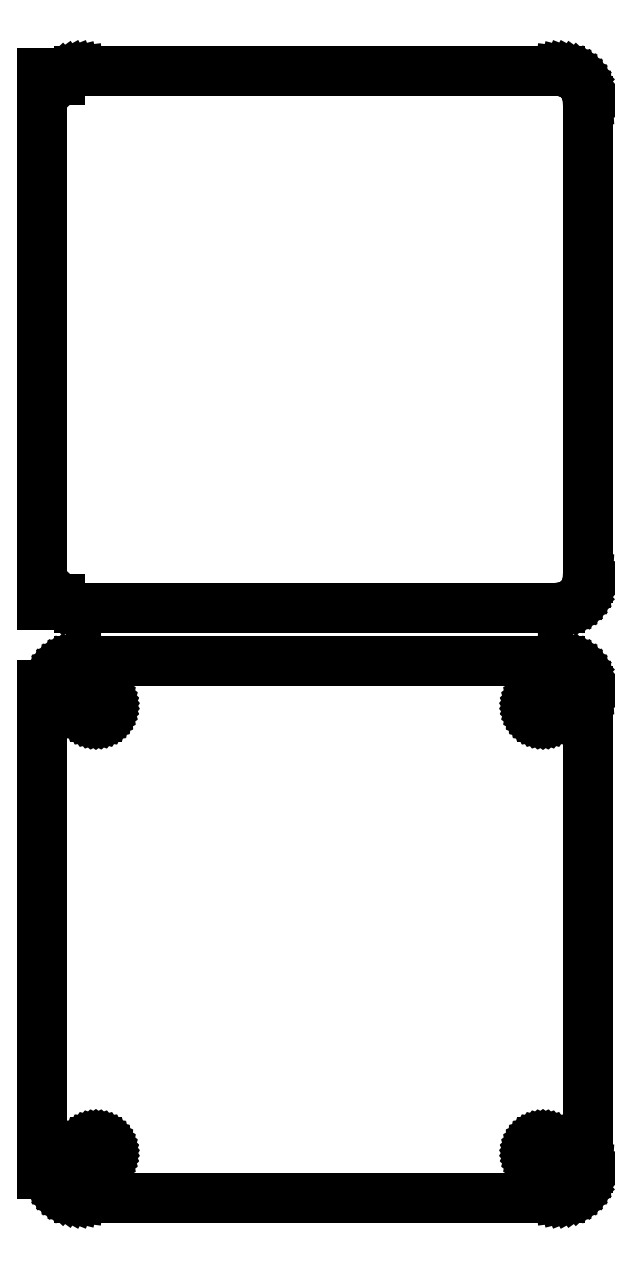
<metadata>
{"format":"dxf","ext":"dxf","renderer":"ezdxf+matplotlib","layout":"modelspace","background":"white","min_lineweight":24,"dpi":150}
</metadata>
<code>
0
SECTION
2
ENTITIES
0
LINE
8
0
10
40.94
20
153.1
11
41.55
21
153.2
0
LINE
8
0
10
41.55
20
153.2
11
42.13
21
153.5
0
LINE
8
0
10
42.13
20
153.5
11
42.68
21
153.8
0
LINE
8
0
10
42.68
20
153.8
11
43.19
21
154.1
0
LINE
8
0
10
43.19
20
154.1
11
43.64
21
154.6
0
LINE
8
0
10
43.64
20
154.6
11
44.05
21
155.1
0
LINE
8
0
10
44.05
20
155.1
11
44.38
21
155.6
0
LINE
8
0
10
44.38
20
155.6
11
44.65
21
156.2
0
LINE
8
0
10
44.65
20
156.2
11
44.84
21
156.8
0
LINE
8
0
10
44.84
20
156.8
11
44.96
21
157.4
0
LINE
8
0
10
44.96
20
157.4
11
45
21
158
0
LINE
8
0
10
45
20
158
11
45
21
238
0
LINE
8
0
10
45
20
238
11
44.96
21
238.6
0
LINE
8
0
10
44.96
20
238.6
11
44.84
21
239.2
0
LINE
8
0
10
44.84
20
239.2
11
44.65
21
239.8
0
LINE
8
0
10
44.65
20
239.8
11
44.38
21
240.4
0
LINE
8
0
10
44.38
20
240.4
11
44.05
21
240.9
0
LINE
8
0
10
44.05
20
240.9
11
43.64
21
241.4
0
LINE
8
0
10
43.64
20
241.4
11
43.19
21
241.9
0
LINE
8
0
10
43.19
20
241.9
11
42.68
21
242.2
0
LINE
8
0
10
42.68
20
242.2
11
42.13
21
242.5
0
LINE
8
0
10
42.13
20
242.5
11
41.55
21
242.8
0
LINE
8
0
10
41.55
20
242.8
11
40.94
21
242.9
0
LINE
8
0
10
40.94
20
242.9
11
40.31
21
243
0
LINE
8
0
10
40.31
20
243
11
-40.31
21
243
0
LINE
8
0
10
-40.31
20
243
11
-40.94
21
242.9
0
LINE
8
0
10
-40.94
20
242.9
11
-41.55
21
242.8
0
LINE
8
0
10
-41.55
20
242.8
11
-42.13
21
242.5
0
LINE
8
0
10
-42.13
20
242.5
11
-42.68
21
242.2
0
LINE
8
0
10
-42.68
20
242.2
11
-43.19
21
241.9
0
LINE
8
0
10
-43.19
20
241.9
11
-43.5
21
241.6
0
LINE
8
0
10
-43.5
20
241.6
11
-43.5
21
242.6
0
LINE
8
0
10
-43.5
20
242.6
11
-46.5
21
242.6
0
LINE
8
0
10
-46.5
20
242.6
11
-46.5
21
153.4
0
LINE
8
0
10
-46.5
20
153.4
11
-43.5
21
153.4
0
LINE
8
0
10
-43.5
20
153.4
11
-43.5
21
154.4
0
LINE
8
0
10
-43.5
20
154.4
11
-43.19
21
154.1
0
LINE
8
0
10
-43.19
20
154.1
11
-42.68
21
153.8
0
LINE
8
0
10
-42.68
20
153.8
11
-42.13
21
153.5
0
LINE
8
0
10
-42.13
20
153.5
11
-41.55
21
153.2
0
LINE
8
0
10
-41.55
20
153.2
11
-40.94
21
153.1
0
LINE
8
0
10
-40.94
20
153.1
11
-40.31
21
153
0
LINE
8
0
10
-40.31
20
153
11
40.31
21
153
0
LINE
8
0
10
40.31
20
153
11
40.94
21
153.1
0
LINE
8
0
10
40.94
20
54.09
11
41.55
21
54.24
0
LINE
8
0
10
41.55
20
54.24
11
42.13
21
54.48
0
LINE
8
0
10
42.13
20
54.48
11
42.68
21
54.78
0
LINE
8
0
10
42.68
20
54.78
11
43.19
21
55.15
0
LINE
8
0
10
43.19
20
55.15
11
43.64
21
55.58
0
LINE
8
0
10
43.64
20
55.58
11
44.05
21
56.06
0
LINE
8
0
10
44.05
20
56.06
11
44.38
21
56.59
0
LINE
8
0
10
44.38
20
56.59
11
44.65
21
57.16
0
LINE
8
0
10
44.65
20
57.16
11
44.84
21
57.76
0
LINE
8
0
10
44.84
20
57.76
11
44.96
21
58.37
0
LINE
8
0
10
44.96
20
58.37
11
45
21
59
0
LINE
8
0
10
45
20
59
11
45
21
139
0
LINE
8
0
10
45
20
139
11
44.96
21
139.6
0
LINE
8
0
10
44.96
20
139.6
11
44.84
21
140.2
0
LINE
8
0
10
44.84
20
140.2
11
44.65
21
140.8
0
LINE
8
0
10
44.65
20
140.8
11
44.38
21
141.4
0
LINE
8
0
10
44.38
20
141.4
11
44.05
21
141.9
0
LINE
8
0
10
44.05
20
141.9
11
43.64
21
142.4
0
LINE
8
0
10
43.64
20
142.4
11
43.19
21
142.9
0
LINE
8
0
10
43.19
20
142.9
11
42.68
21
143.2
0
LINE
8
0
10
42.68
20
143.2
11
42.13
21
143.5
0
LINE
8
0
10
42.13
20
143.5
11
41.55
21
143.8
0
LINE
8
0
10
41.55
20
143.8
11
40.94
21
143.9
0
LINE
8
0
10
40.94
20
143.9
11
40.31
21
144
0
LINE
8
0
10
40.31
20
144
11
-40.31
21
144
0
LINE
8
0
10
-40.31
20
144
11
-40.94
21
143.9
0
LINE
8
0
10
-40.94
20
143.9
11
-41.55
21
143.8
0
LINE
8
0
10
-41.55
20
143.8
11
-42.13
21
143.5
0
LINE
8
0
10
-42.13
20
143.5
11
-42.68
21
143.2
0
LINE
8
0
10
-42.68
20
143.2
11
-43.19
21
142.9
0
LINE
8
0
10
-43.19
20
142.9
11
-43.64
21
142.4
0
LINE
8
0
10
-43.64
20
142.4
11
-44.05
21
141.9
0
LINE
8
0
10
-44.05
20
141.9
11
-44.38
21
141.4
0
LINE
8
0
10
-44.38
20
141.4
11
-44.65
21
140.8
0
LINE
8
0
10
-44.65
20
140.8
11
-44.84
21
140.2
0
LINE
8
0
10
-44.84
20
140.2
11
-44.9
21
139.9
0
LINE
8
0
10
-44.9
20
139.9
11
-46.5
21
139.9
0
LINE
8
0
10
-46.5
20
139.9
11
-46.5
21
58.06
0
LINE
8
0
10
-46.5
20
58.06
11
-44.9
21
58.06
0
LINE
8
0
10
-44.9
20
58.06
11
-44.84
21
57.76
0
LINE
8
0
10
-44.84
20
57.76
11
-44.65
21
57.16
0
LINE
8
0
10
-44.65
20
57.16
11
-44.38
21
56.59
0
LINE
8
0
10
-44.38
20
56.59
11
-44.05
21
56.06
0
LINE
8
0
10
-44.05
20
56.06
11
-43.64
21
55.58
0
LINE
8
0
10
-43.64
20
55.58
11
-43.19
21
55.15
0
LINE
8
0
10
-43.19
20
55.15
11
-42.68
21
54.78
0
LINE
8
0
10
-42.68
20
54.78
11
-42.13
21
54.48
0
LINE
8
0
10
-42.13
20
54.48
11
-41.55
21
54.24
0
LINE
8
0
10
-41.55
20
54.24
11
-40.94
21
54.09
0
LINE
8
0
10
-40.94
20
54.09
11
-40.31
21
54.01
0
LINE
8
0
10
-40.31
20
54.01
11
40.31
21
54.01
0
LINE
8
0
10
40.31
20
54.01
11
40.94
21
54.09
0
LINE
8
0
10
37.39
20
134.7
11
37.16
21
134.7
0
LINE
8
0
10
37.16
20
134.7
11
36.94
21
134.8
0
LINE
8
0
10
36.94
20
134.8
11
36.73
21
134.9
0
LINE
8
0
10
36.73
20
134.9
11
36.54
21
135
0
LINE
8
0
10
36.54
20
135
11
36.35
21
135.1
0
LINE
8
0
10
36.35
20
135.1
11
36.19
21
135.3
0
LINE
8
0
10
36.19
20
135.3
11
36.04
21
135.4
0
LINE
8
0
10
36.04
20
135.4
11
35.92
21
135.6
0
LINE
8
0
10
35.92
20
135.6
11
35.83
21
135.8
0
LINE
8
0
10
35.83
20
135.8
11
35.76
21
136.1
0
LINE
8
0
10
35.76
20
136.1
11
35.71
21
136.3
0
LINE
8
0
10
35.71
20
136.3
11
35.7
21
136.5
0
LINE
8
0
10
35.7
20
136.5
11
35.71
21
136.7
0
LINE
8
0
10
35.71
20
136.7
11
35.76
21
136.9
0
LINE
8
0
10
35.76
20
136.9
11
35.83
21
137.2
0
LINE
8
0
10
35.83
20
137.2
11
35.92
21
137.4
0
LINE
8
0
10
35.92
20
137.4
11
36.04
21
137.6
0
LINE
8
0
10
36.04
20
137.6
11
36.19
21
137.7
0
LINE
8
0
10
36.19
20
137.7
11
36.35
21
137.9
0
LINE
8
0
10
36.35
20
137.9
11
36.54
21
138
0
LINE
8
0
10
36.54
20
138
11
36.73
21
138.1
0
LINE
8
0
10
36.73
20
138.1
11
36.94
21
138.2
0
LINE
8
0
10
36.94
20
138.2
11
37.16
21
138.3
0
LINE
8
0
10
37.16
20
138.3
11
37.39
21
138.3
0
LINE
8
0
10
37.39
20
138.3
11
37.61
21
138.3
0
LINE
8
0
10
37.61
20
138.3
11
37.84
21
138.3
0
LINE
8
0
10
37.84
20
138.3
11
38.06
21
138.2
0
LINE
8
0
10
38.06
20
138.2
11
38.27
21
138.1
0
LINE
8
0
10
38.27
20
138.1
11
38.46
21
138
0
LINE
8
0
10
38.46
20
138
11
38.65
21
137.9
0
LINE
8
0
10
38.65
20
137.9
11
38.81
21
137.7
0
LINE
8
0
10
38.81
20
137.7
11
38.96
21
137.6
0
LINE
8
0
10
38.96
20
137.6
11
39.08
21
137.4
0
LINE
8
0
10
39.08
20
137.4
11
39.17
21
137.2
0
LINE
8
0
10
39.17
20
137.2
11
39.24
21
136.9
0
LINE
8
0
10
39.24
20
136.9
11
39.29
21
136.7
0
LINE
8
0
10
39.29
20
136.7
11
39.3
21
136.5
0
LINE
8
0
10
39.3
20
136.5
11
39.29
21
136.3
0
LINE
8
0
10
39.29
20
136.3
11
39.24
21
136.1
0
LINE
8
0
10
39.24
20
136.1
11
39.17
21
135.8
0
LINE
8
0
10
39.17
20
135.8
11
39.08
21
135.6
0
LINE
8
0
10
39.08
20
135.6
11
38.96
21
135.4
0
LINE
8
0
10
38.96
20
135.4
11
38.81
21
135.3
0
LINE
8
0
10
38.81
20
135.3
11
38.65
21
135.1
0
LINE
8
0
10
38.65
20
135.1
11
38.46
21
135
0
LINE
8
0
10
38.46
20
135
11
38.27
21
134.9
0
LINE
8
0
10
38.27
20
134.9
11
38.06
21
134.8
0
LINE
8
0
10
38.06
20
134.8
11
37.84
21
134.7
0
LINE
8
0
10
37.84
20
134.7
11
37.61
21
134.7
0
LINE
8
0
10
37.61
20
134.7
11
37.39
21
134.7
0
LINE
8
0
10
-37.61
20
134.7
11
-37.84
21
134.7
0
LINE
8
0
10
-37.84
20
134.7
11
-38.06
21
134.8
0
LINE
8
0
10
-38.06
20
134.8
11
-38.27
21
134.9
0
LINE
8
0
10
-38.27
20
134.9
11
-38.46
21
135
0
LINE
8
0
10
-38.46
20
135
11
-38.65
21
135.1
0
LINE
8
0
10
-38.65
20
135.1
11
-38.81
21
135.3
0
LINE
8
0
10
-38.81
20
135.3
11
-38.96
21
135.4
0
LINE
8
0
10
-38.96
20
135.4
11
-39.08
21
135.6
0
LINE
8
0
10
-39.08
20
135.6
11
-39.17
21
135.8
0
LINE
8
0
10
-39.17
20
135.8
11
-39.24
21
136.1
0
LINE
8
0
10
-39.24
20
136.1
11
-39.29
21
136.3
0
LINE
8
0
10
-39.29
20
136.3
11
-39.3
21
136.5
0
LINE
8
0
10
-39.3
20
136.5
11
-39.29
21
136.7
0
LINE
8
0
10
-39.29
20
136.7
11
-39.24
21
136.9
0
LINE
8
0
10
-39.24
20
136.9
11
-39.17
21
137.2
0
LINE
8
0
10
-39.17
20
137.2
11
-39.08
21
137.4
0
LINE
8
0
10
-39.08
20
137.4
11
-38.96
21
137.6
0
LINE
8
0
10
-38.96
20
137.6
11
-38.81
21
137.7
0
LINE
8
0
10
-38.81
20
137.7
11
-38.65
21
137.9
0
LINE
8
0
10
-38.65
20
137.9
11
-38.46
21
138
0
LINE
8
0
10
-38.46
20
138
11
-38.27
21
138.1
0
LINE
8
0
10
-38.27
20
138.1
11
-38.06
21
138.2
0
LINE
8
0
10
-38.06
20
138.2
11
-37.84
21
138.3
0
LINE
8
0
10
-37.84
20
138.3
11
-37.61
21
138.3
0
LINE
8
0
10
-37.61
20
138.3
11
-37.39
21
138.3
0
LINE
8
0
10
-37.39
20
138.3
11
-37.16
21
138.3
0
LINE
8
0
10
-37.16
20
138.3
11
-36.94
21
138.2
0
LINE
8
0
10
-36.94
20
138.2
11
-36.73
21
138.1
0
LINE
8
0
10
-36.73
20
138.1
11
-36.54
21
138
0
LINE
8
0
10
-36.54
20
138
11
-36.35
21
137.9
0
LINE
8
0
10
-36.35
20
137.9
11
-36.19
21
137.7
0
LINE
8
0
10
-36.19
20
137.7
11
-36.04
21
137.6
0
LINE
8
0
10
-36.04
20
137.6
11
-35.92
21
137.4
0
LINE
8
0
10
-35.92
20
137.4
11
-35.83
21
137.2
0
LINE
8
0
10
-35.83
20
137.2
11
-35.76
21
136.9
0
LINE
8
0
10
-35.76
20
136.9
11
-35.71
21
136.7
0
LINE
8
0
10
-35.71
20
136.7
11
-35.7
21
136.5
0
LINE
8
0
10
-35.7
20
136.5
11
-35.71
21
136.3
0
LINE
8
0
10
-35.71
20
136.3
11
-35.76
21
136.1
0
LINE
8
0
10
-35.76
20
136.1
11
-35.83
21
135.8
0
LINE
8
0
10
-35.83
20
135.8
11
-35.92
21
135.6
0
LINE
8
0
10
-35.92
20
135.6
11
-36.04
21
135.4
0
LINE
8
0
10
-36.04
20
135.4
11
-36.19
21
135.3
0
LINE
8
0
10
-36.19
20
135.3
11
-36.35
21
135.1
0
LINE
8
0
10
-36.35
20
135.1
11
-36.54
21
135
0
LINE
8
0
10
-36.54
20
135
11
-36.73
21
134.9
0
LINE
8
0
10
-36.73
20
134.9
11
-36.94
21
134.8
0
LINE
8
0
10
-36.94
20
134.8
11
-37.16
21
134.7
0
LINE
8
0
10
-37.16
20
134.7
11
-37.39
21
134.7
0
LINE
8
0
10
-37.39
20
134.7
11
-37.61
21
134.7
0
LINE
8
0
10
37.39
20
59.7
11
37.16
21
59.73
0
LINE
8
0
10
37.16
20
59.73
11
36.94
21
59.79
0
LINE
8
0
10
36.94
20
59.79
11
36.73
21
59.87
0
LINE
8
0
10
36.73
20
59.87
11
36.54
21
59.98
0
LINE
8
0
10
36.54
20
59.98
11
36.35
21
60.11
0
LINE
8
0
10
36.35
20
60.11
11
36.19
21
60.27
0
LINE
8
0
10
36.19
20
60.27
11
36.04
21
60.44
0
LINE
8
0
10
36.04
20
60.44
11
35.92
21
60.63
0
LINE
8
0
10
35.92
20
60.63
11
35.83
21
60.84
0
LINE
8
0
10
35.83
20
60.84
11
35.76
21
61.05
0
LINE
8
0
10
35.76
20
61.05
11
35.71
21
61.27
0
LINE
8
0
10
35.71
20
61.27
11
35.7
21
61.5
0
LINE
8
0
10
35.7
20
61.5
11
35.71
21
61.73
0
LINE
8
0
10
35.71
20
61.73
11
35.76
21
61.95
0
LINE
8
0
10
35.76
20
61.95
11
35.83
21
62.16
0
LINE
8
0
10
35.83
20
62.16
11
35.92
21
62.37
0
LINE
8
0
10
35.92
20
62.37
11
36.04
21
62.56
0
LINE
8
0
10
36.04
20
62.56
11
36.19
21
62.73
0
LINE
8
0
10
36.19
20
62.73
11
36.35
21
62.89
0
LINE
8
0
10
36.35
20
62.89
11
36.54
21
63.02
0
LINE
8
0
10
36.54
20
63.02
11
36.73
21
63.13
0
LINE
8
0
10
36.73
20
63.13
11
36.94
21
63.21
0
LINE
8
0
10
36.94
20
63.21
11
37.16
21
63.27
0
LINE
8
0
10
37.16
20
63.27
11
37.39
21
63.3
0
LINE
8
0
10
37.39
20
63.3
11
37.61
21
63.3
0
LINE
8
0
10
37.61
20
63.3
11
37.84
21
63.27
0
LINE
8
0
10
37.84
20
63.27
11
38.06
21
63.21
0
LINE
8
0
10
38.06
20
63.21
11
38.27
21
63.13
0
LINE
8
0
10
38.27
20
63.13
11
38.46
21
63.02
0
LINE
8
0
10
38.46
20
63.02
11
38.65
21
62.89
0
LINE
8
0
10
38.65
20
62.89
11
38.81
21
62.73
0
LINE
8
0
10
38.81
20
62.73
11
38.96
21
62.56
0
LINE
8
0
10
38.96
20
62.56
11
39.08
21
62.37
0
LINE
8
0
10
39.08
20
62.37
11
39.17
21
62.16
0
LINE
8
0
10
39.17
20
62.16
11
39.24
21
61.95
0
LINE
8
0
10
39.24
20
61.95
11
39.29
21
61.73
0
LINE
8
0
10
39.29
20
61.73
11
39.3
21
61.5
0
LINE
8
0
10
39.3
20
61.5
11
39.29
21
61.27
0
LINE
8
0
10
39.29
20
61.27
11
39.24
21
61.05
0
LINE
8
0
10
39.24
20
61.05
11
39.17
21
60.84
0
LINE
8
0
10
39.17
20
60.84
11
39.08
21
60.63
0
LINE
8
0
10
39.08
20
60.63
11
38.96
21
60.44
0
LINE
8
0
10
38.96
20
60.44
11
38.81
21
60.27
0
LINE
8
0
10
38.81
20
60.27
11
38.65
21
60.11
0
LINE
8
0
10
38.65
20
60.11
11
38.46
21
59.98
0
LINE
8
0
10
38.46
20
59.98
11
38.27
21
59.87
0
LINE
8
0
10
38.27
20
59.87
11
38.06
21
59.79
0
LINE
8
0
10
38.06
20
59.79
11
37.84
21
59.73
0
LINE
8
0
10
37.84
20
59.73
11
37.61
21
59.7
0
LINE
8
0
10
37.61
20
59.7
11
37.39
21
59.7
0
LINE
8
0
10
-37.61
20
59.7
11
-37.84
21
59.73
0
LINE
8
0
10
-37.84
20
59.73
11
-38.06
21
59.79
0
LINE
8
0
10
-38.06
20
59.79
11
-38.27
21
59.87
0
LINE
8
0
10
-38.27
20
59.87
11
-38.46
21
59.98
0
LINE
8
0
10
-38.46
20
59.98
11
-38.65
21
60.11
0
LINE
8
0
10
-38.65
20
60.11
11
-38.81
21
60.27
0
LINE
8
0
10
-38.81
20
60.27
11
-38.96
21
60.44
0
LINE
8
0
10
-38.96
20
60.44
11
-39.08
21
60.63
0
LINE
8
0
10
-39.08
20
60.63
11
-39.17
21
60.84
0
LINE
8
0
10
-39.17
20
60.84
11
-39.24
21
61.05
0
LINE
8
0
10
-39.24
20
61.05
11
-39.29
21
61.27
0
LINE
8
0
10
-39.29
20
61.27
11
-39.3
21
61.5
0
LINE
8
0
10
-39.3
20
61.5
11
-39.29
21
61.73
0
LINE
8
0
10
-39.29
20
61.73
11
-39.24
21
61.95
0
LINE
8
0
10
-39.24
20
61.95
11
-39.17
21
62.16
0
LINE
8
0
10
-39.17
20
62.16
11
-39.08
21
62.37
0
LINE
8
0
10
-39.08
20
62.37
11
-38.96
21
62.56
0
LINE
8
0
10
-38.96
20
62.56
11
-38.81
21
62.73
0
LINE
8
0
10
-38.81
20
62.73
11
-38.65
21
62.89
0
LINE
8
0
10
-38.65
20
62.89
11
-38.46
21
63.02
0
LINE
8
0
10
-38.46
20
63.02
11
-38.27
21
63.13
0
LINE
8
0
10
-38.27
20
63.13
11
-38.06
21
63.21
0
LINE
8
0
10
-38.06
20
63.21
11
-37.84
21
63.27
0
LINE
8
0
10
-37.84
20
63.27
11
-37.61
21
63.3
0
LINE
8
0
10
-37.61
20
63.3
11
-37.39
21
63.3
0
LINE
8
0
10
-37.39
20
63.3
11
-37.16
21
63.27
0
LINE
8
0
10
-37.16
20
63.27
11
-36.94
21
63.21
0
LINE
8
0
10
-36.94
20
63.21
11
-36.73
21
63.13
0
LINE
8
0
10
-36.73
20
63.13
11
-36.54
21
63.02
0
LINE
8
0
10
-36.54
20
63.02
11
-36.35
21
62.89
0
LINE
8
0
10
-36.35
20
62.89
11
-36.19
21
62.73
0
LINE
8
0
10
-36.19
20
62.73
11
-36.04
21
62.56
0
LINE
8
0
10
-36.04
20
62.56
11
-35.92
21
62.37
0
LINE
8
0
10
-35.92
20
62.37
11
-35.83
21
62.16
0
LINE
8
0
10
-35.83
20
62.16
11
-35.76
21
61.95
0
LINE
8
0
10
-35.76
20
61.95
11
-35.71
21
61.73
0
LINE
8
0
10
-35.71
20
61.73
11
-35.7
21
61.5
0
LINE
8
0
10
-35.7
20
61.5
11
-35.71
21
61.27
0
LINE
8
0
10
-35.71
20
61.27
11
-35.76
21
61.05
0
LINE
8
0
10
-35.76
20
61.05
11
-35.83
21
60.84
0
LINE
8
0
10
-35.83
20
60.84
11
-35.92
21
60.63
0
LINE
8
0
10
-35.92
20
60.63
11
-36.04
21
60.44
0
LINE
8
0
10
-36.04
20
60.44
11
-36.19
21
60.27
0
LINE
8
0
10
-36.19
20
60.27
11
-36.35
21
60.11
0
LINE
8
0
10
-36.35
20
60.11
11
-36.54
21
59.98
0
LINE
8
0
10
-36.54
20
59.98
11
-36.73
21
59.87
0
LINE
8
0
10
-36.73
20
59.87
11
-36.94
21
59.79
0
LINE
8
0
10
-36.94
20
59.79
11
-37.16
21
59.73
0
LINE
8
0
10
-37.16
20
59.73
11
-37.39
21
59.7
0
LINE
8
0
10
-37.39
20
59.7
11
-37.61
21
59.7
0
ENDSEC
0
EOF

</code>
